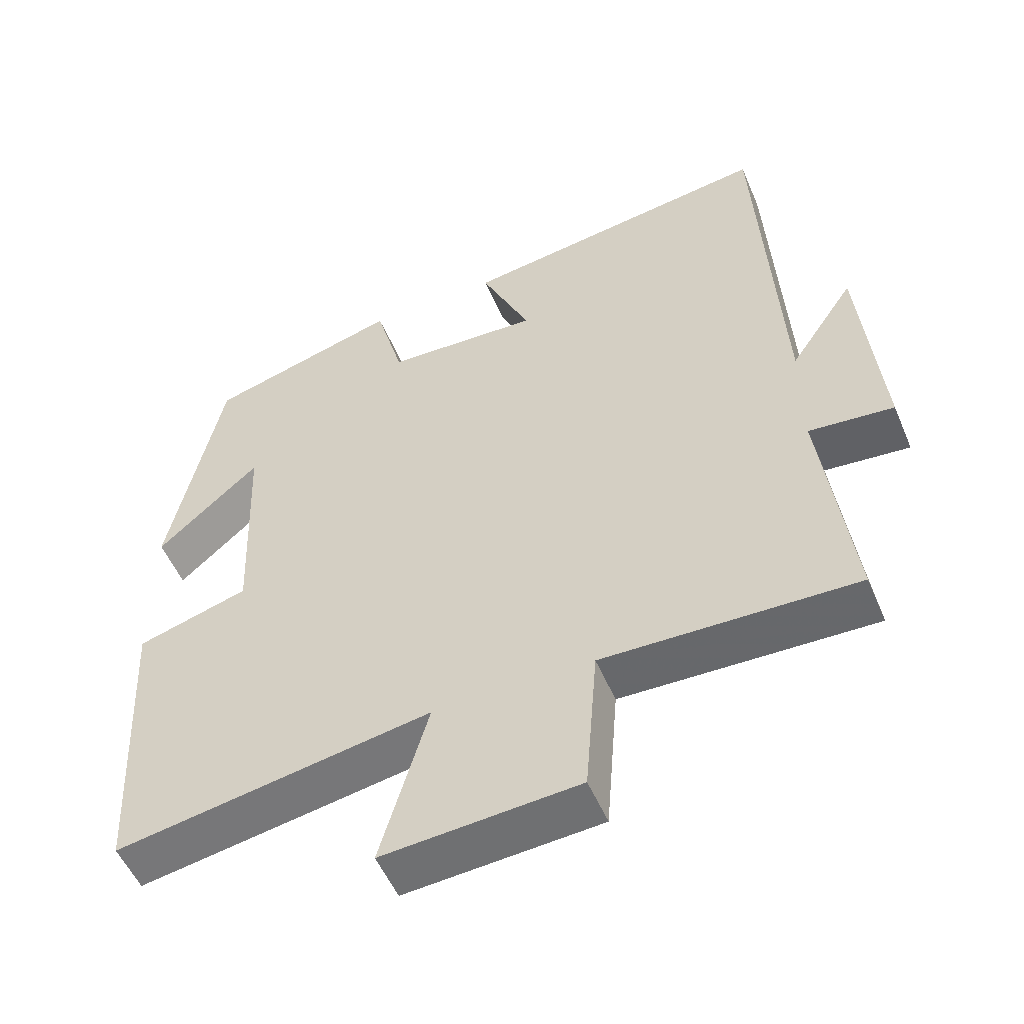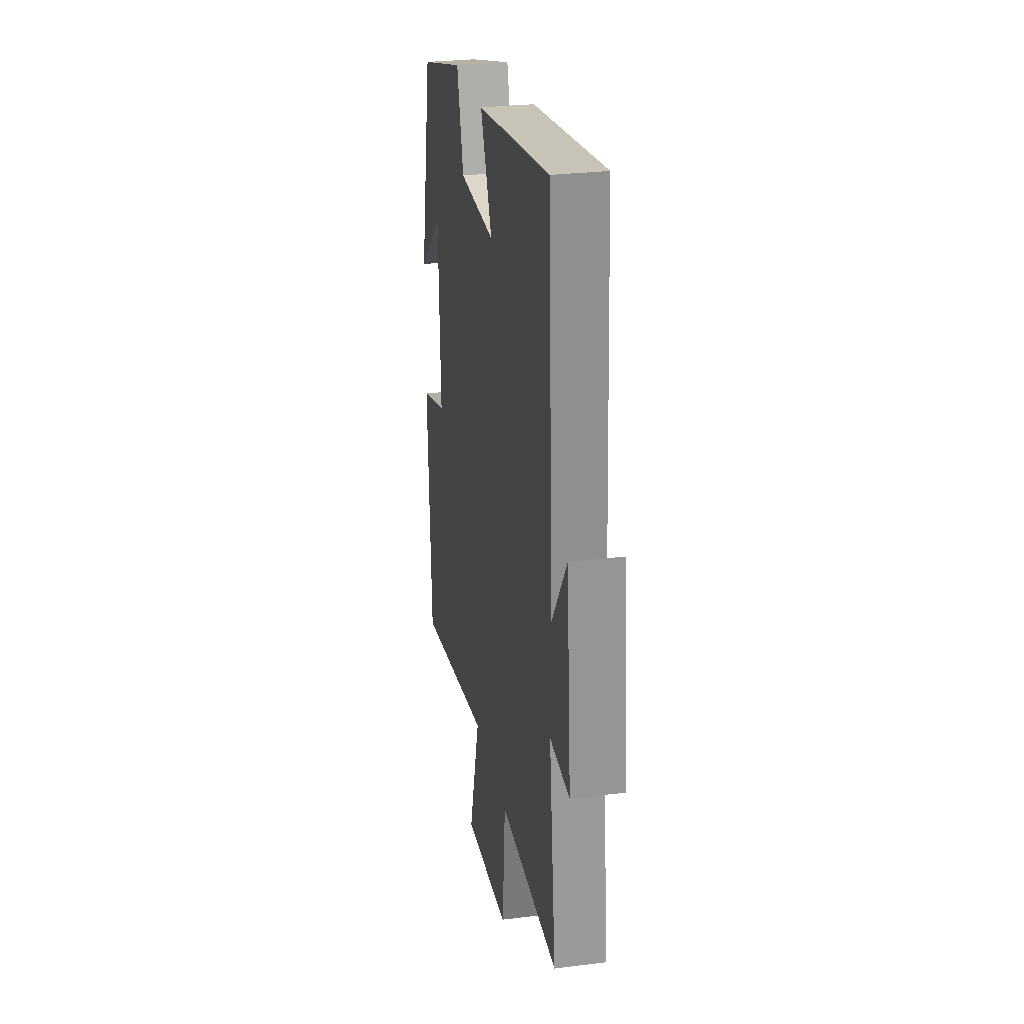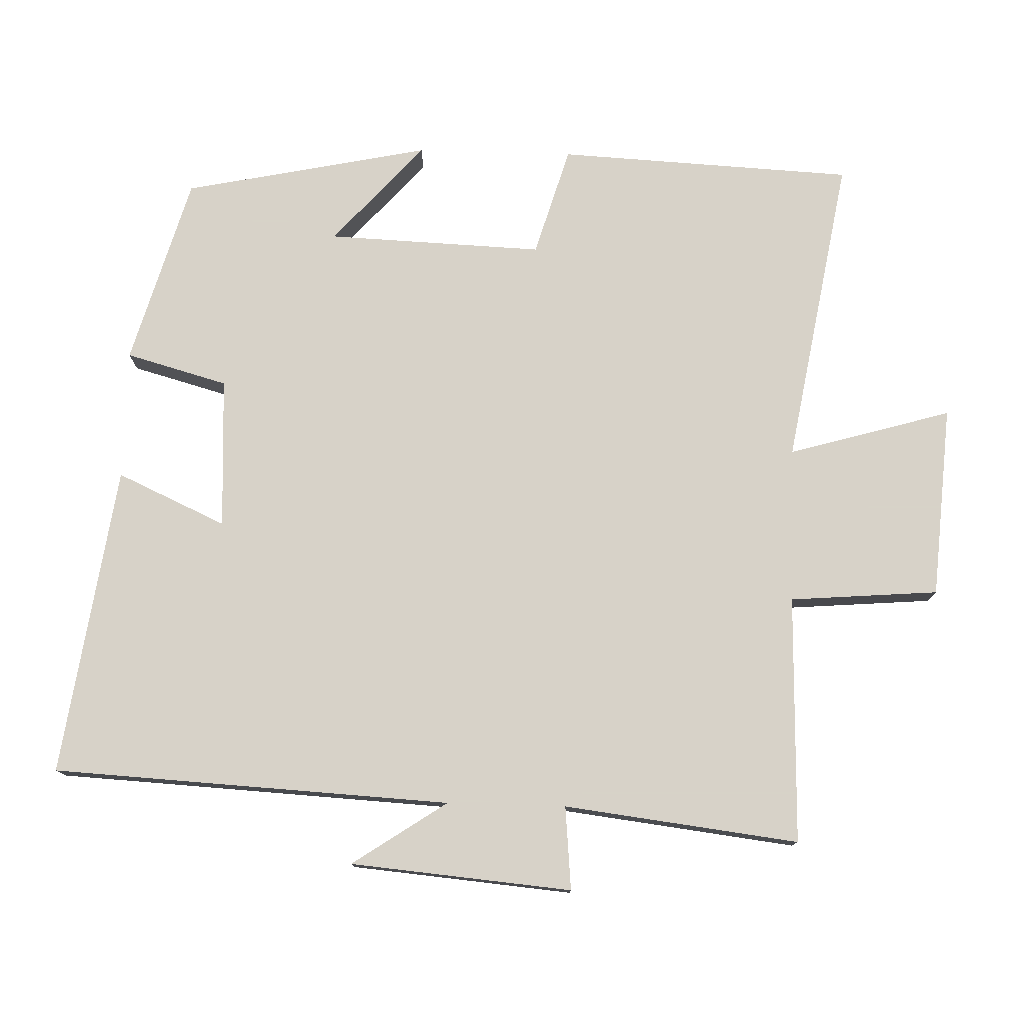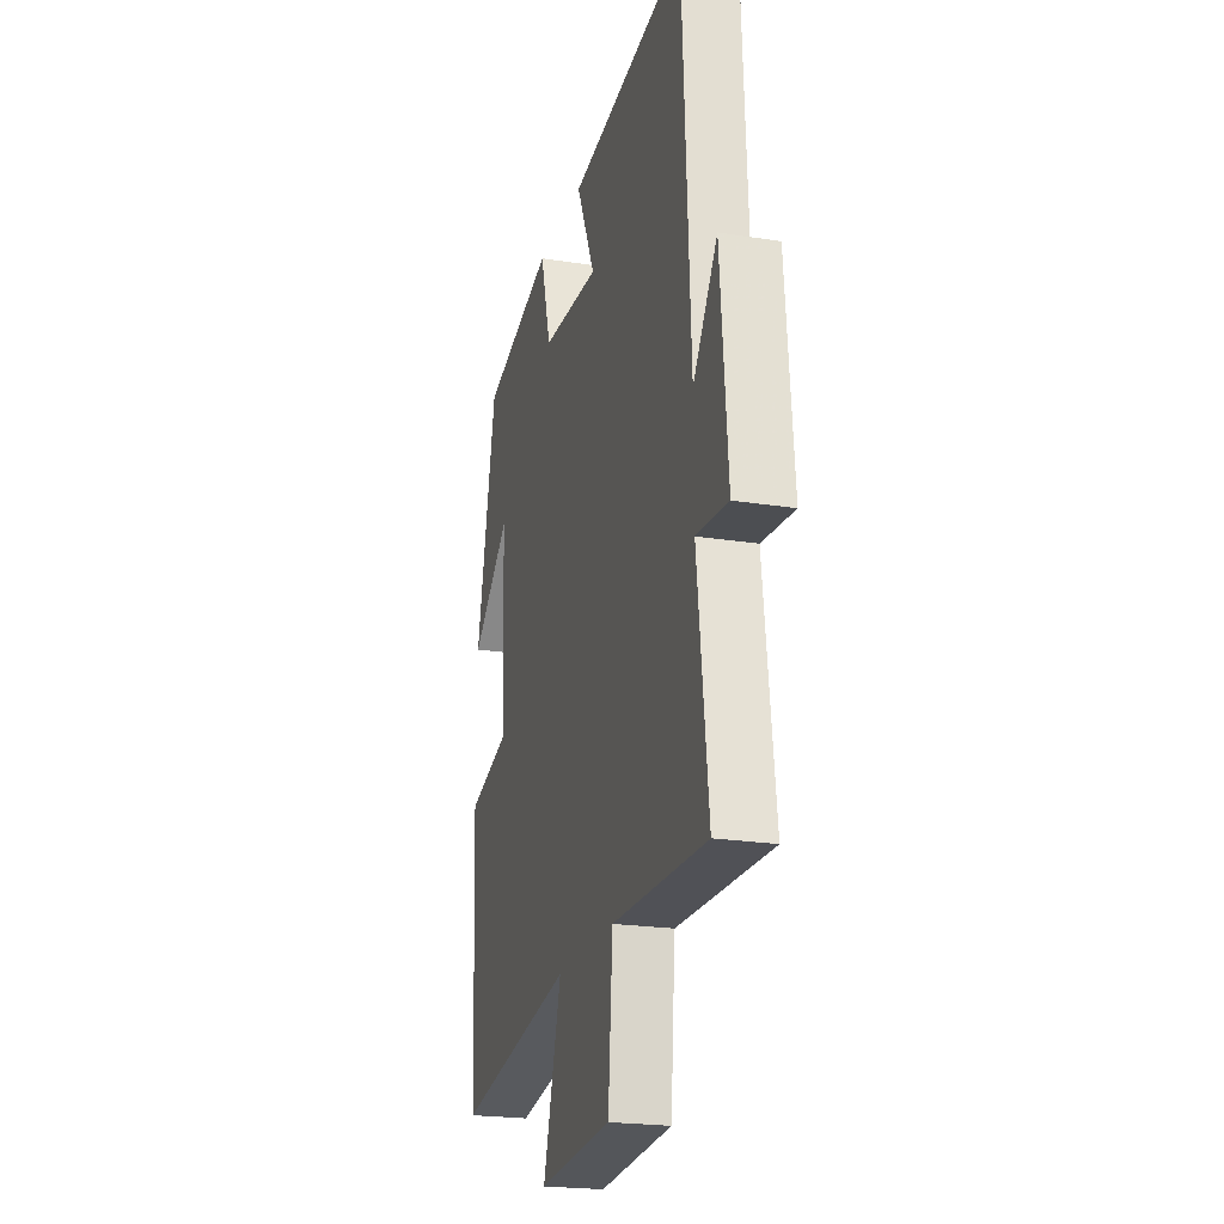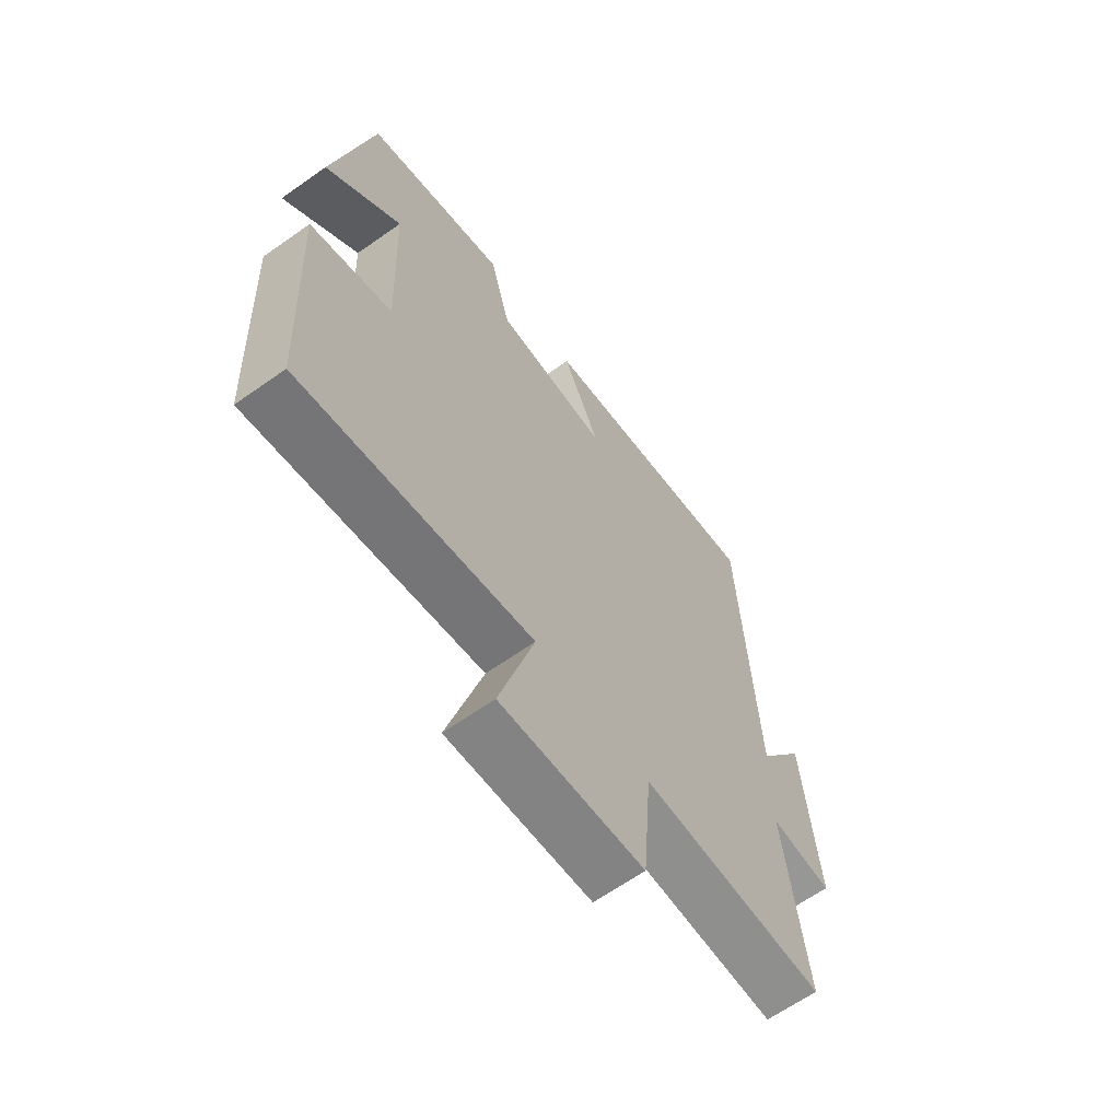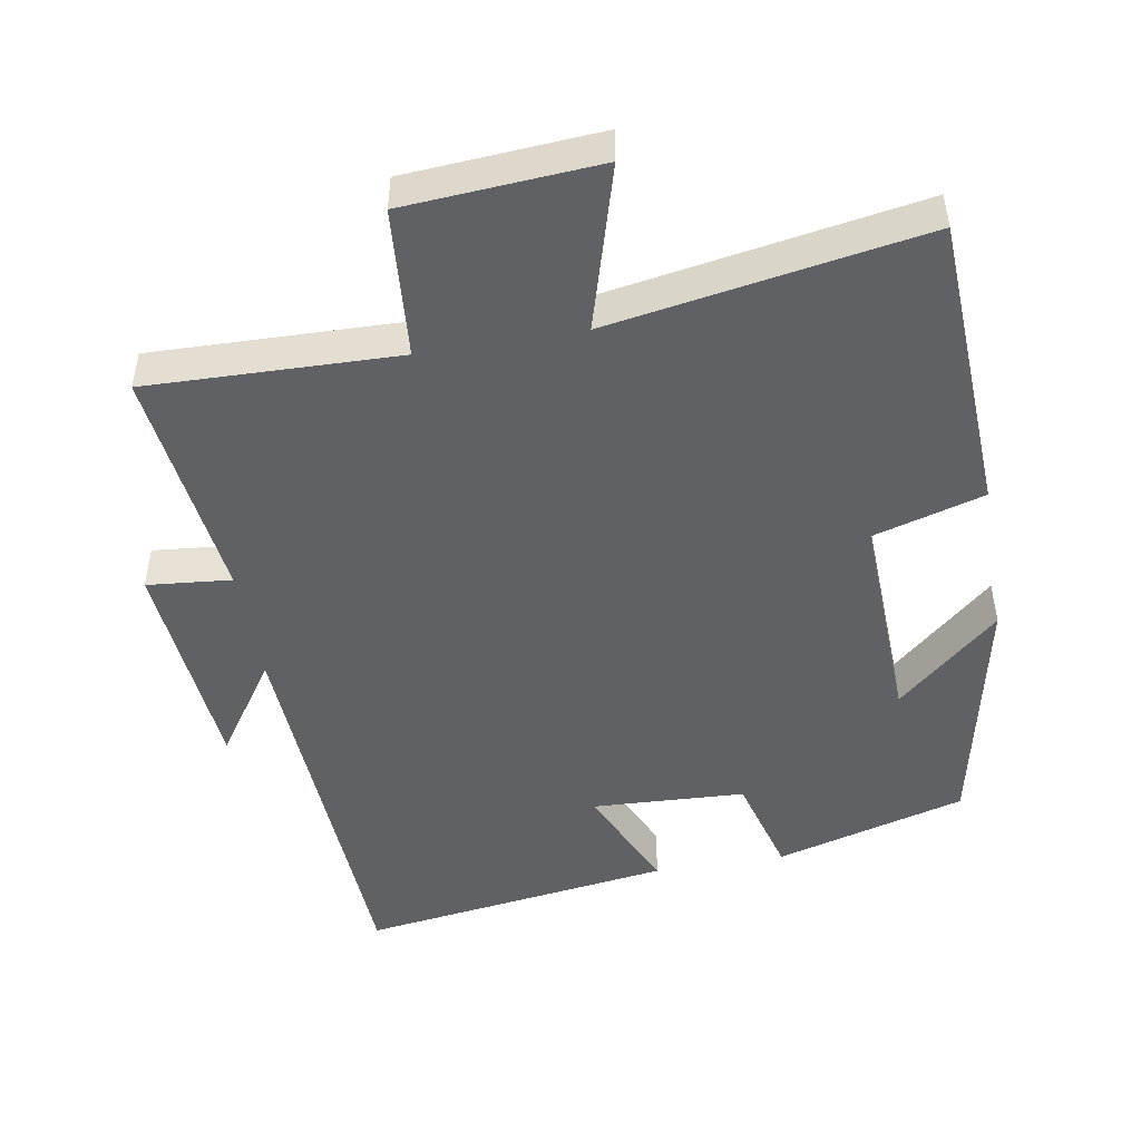
<metadata>
{"format":"obj","ext":"obj","renderer":"f3d","projection":"perspective","resolution":1024,"background":"white","views":[{"elev":-53.0,"azim":22.7,"up":"+Z"},{"elev":28.0,"azim":79.2,"up":"+Z"},{"elev":77.3,"azim":91.7,"up":"+Y"},{"elev":-21.8,"azim":74.4,"up":"+Z"},{"elev":-64.2,"azim":-54.5,"up":"+Z"},{"elev":-48.1,"azim":-170.3,"up":"+Y"}]}
</metadata>
<code>
v -0.427 0.07 0.423
v -0.158 0.07 0.5
v -0.118 0.07 0.355
v 0.098 0.07 0.345
v 0.028 0.07 0.5
v 0.47 0.07 0.564
v 0.5 0.07 -0.004
v 0.591 0.07 0.131
v 0.619 0.07 -0.185
v 0.5 0.07 -0.174
v 0.541 0.07 -0.509
v 0.187 0.07 -0.5
v 0.17 0.07 -0.712
v -0.104 0.07 -0.732
v -0.037 0.07 -0.5
v -0.479 0.07 -0.576
v -0.5 0.07 -0.154
v -0.344 0.07 -0.108
v -0.356 0.07 0.2
v -0.5 0.07 0.072
v -0.427 0 0.423
v -0.158 0 0.5
v -0.118 0 0.355
v 0.098 0 0.345
v 0.028 0 0.5
v 0.47 0 0.564
v 0.5 0 -0.004
v 0.591 0 0.131
v 0.619 0 -0.185
v 0.5 0 -0.174
v 0.541 0 -0.509
v 0.187 0 -0.5
v 0.17 0 -0.712
v -0.104 0 -0.732
v -0.037 0 -0.5
v -0.479 0 -0.576
v -0.5 0 -0.154
v -0.344 0 -0.108
v -0.356 0 0.2
v -0.5 0 0.072
f 19 20 1 2
f 18 19 2 3
f 15 16 17 18
f 15 18 3 4
f 12 13 14 15
f 12 15 4
f 10 11 12 4
f 7 8 9 10
f 6 7 10
f 5 6 10
f 4 5 10
f 22 21 40 39
f 23 22 39 38
f 38 37 36 35
f 24 23 38 35
f 35 34 33 32
f 24 35 32
f 24 32 31 30
f 30 29 28 27
f 30 27 26
f 30 26 25
f 30 25 24
f 1 21 22 2
f 2 22 23 3
f 3 23 24 4
f 4 24 25 5
f 5 25 26 6
f 6 26 27 7
f 7 27 28 8
f 8 28 29 9
f 9 29 30 10
f 10 30 31 11
f 11 31 32 12
f 12 32 33 13
f 13 33 34 14
f 14 34 35 15
f 15 35 36 16
f 16 36 37 17
f 17 37 38 18
f 18 38 39 19
f 19 39 40 20
f 20 40 21 1

</code>
